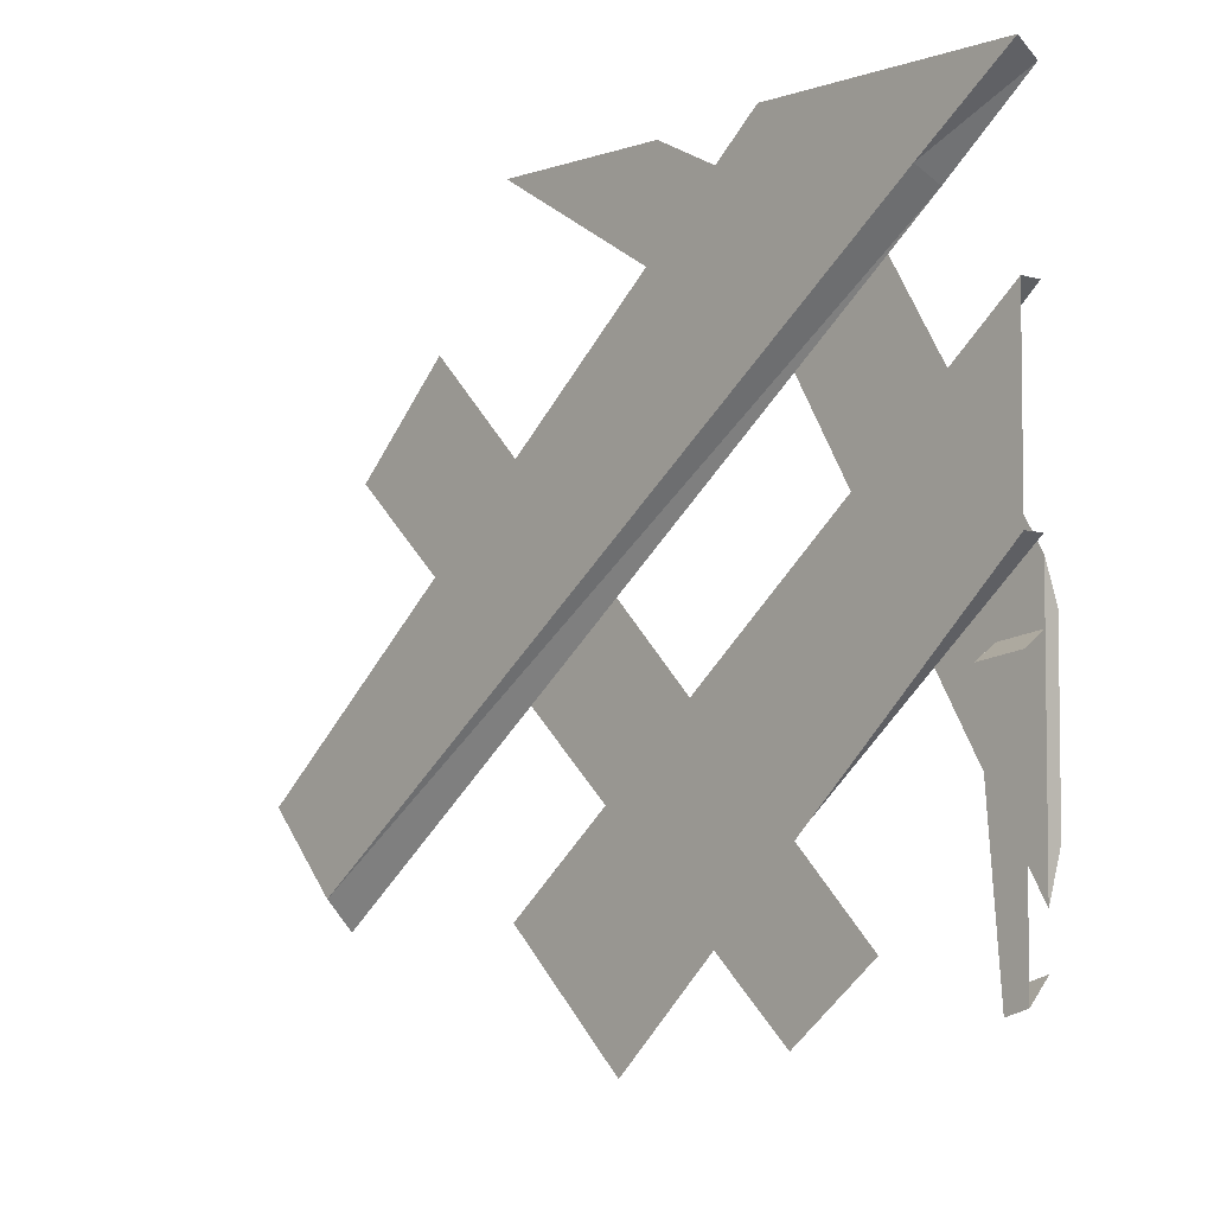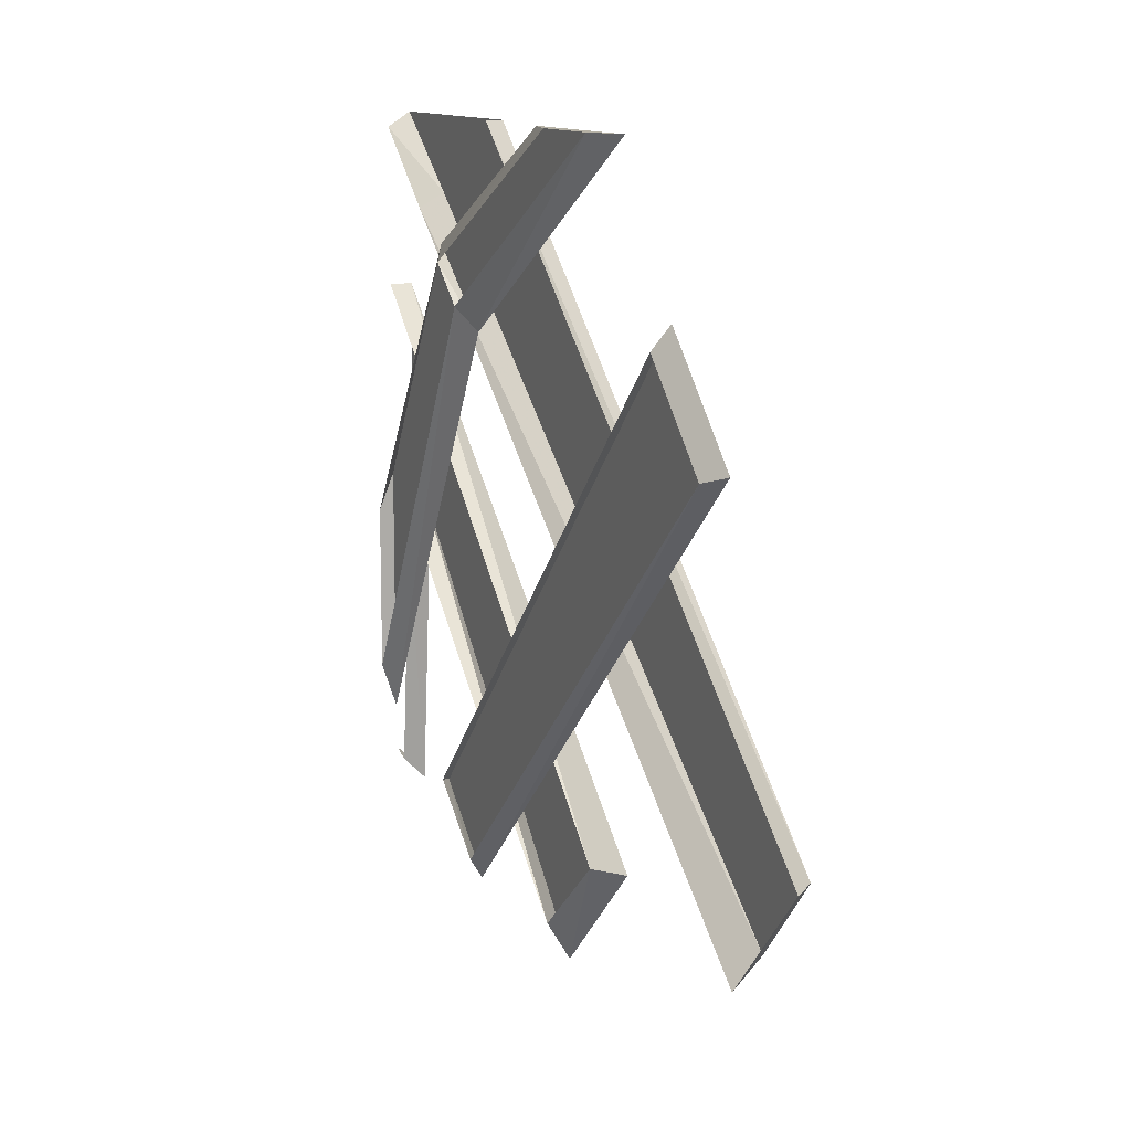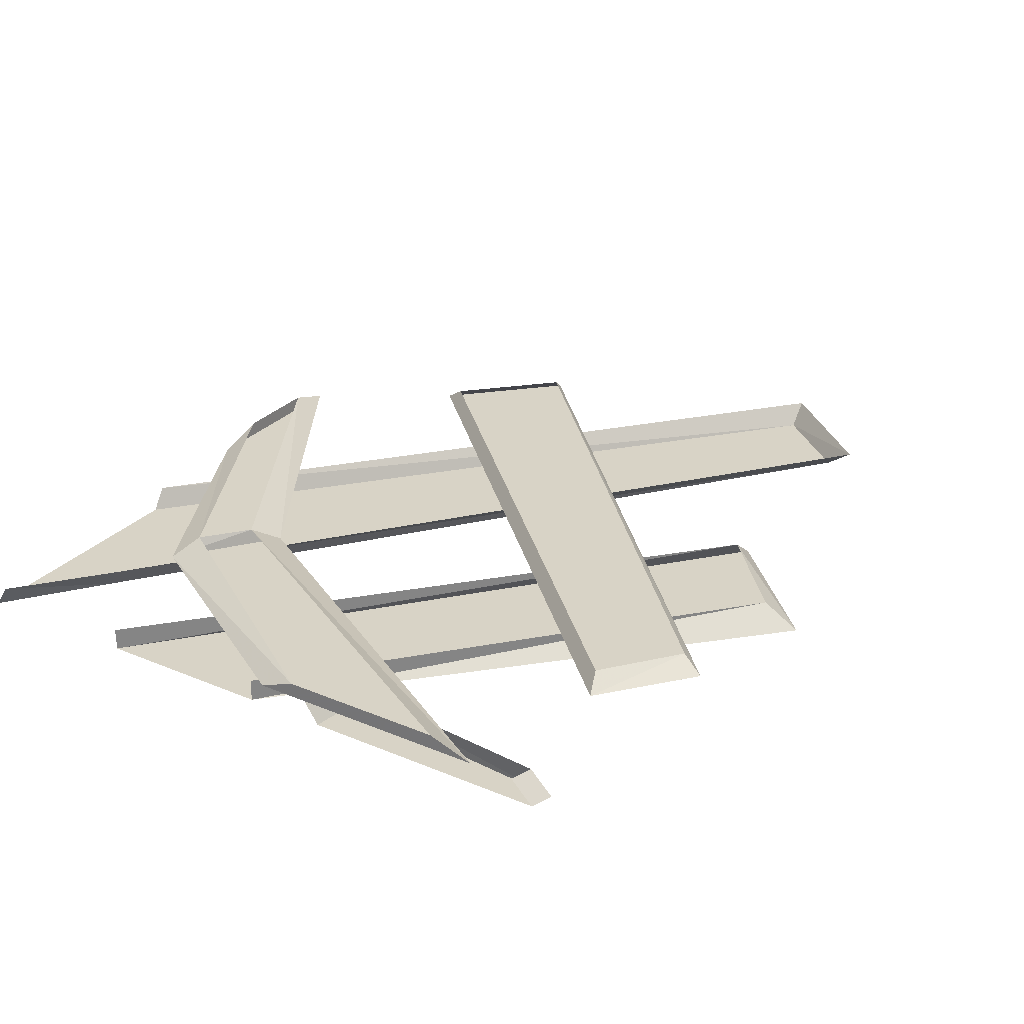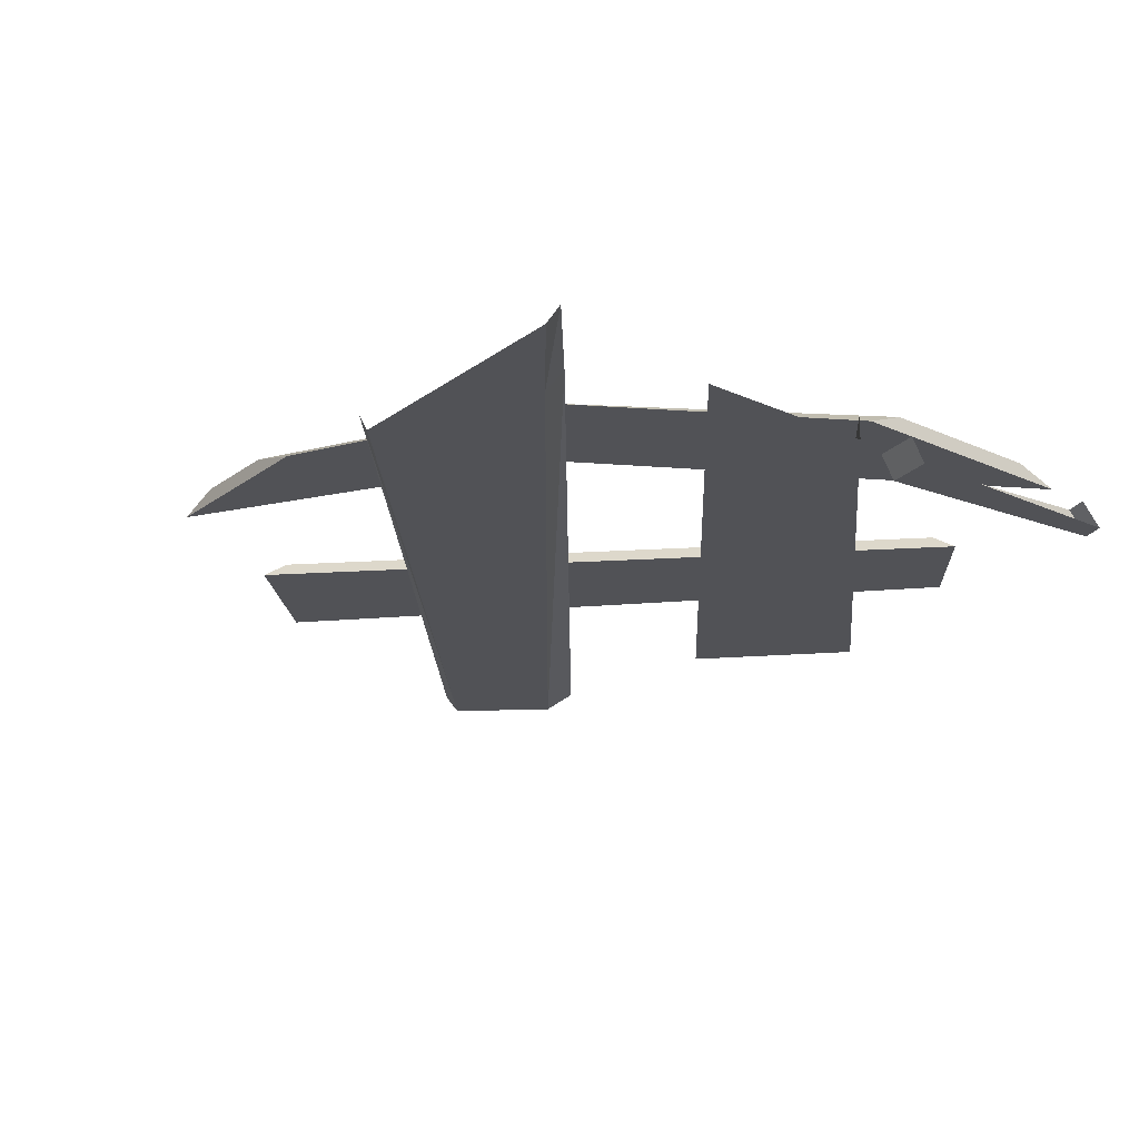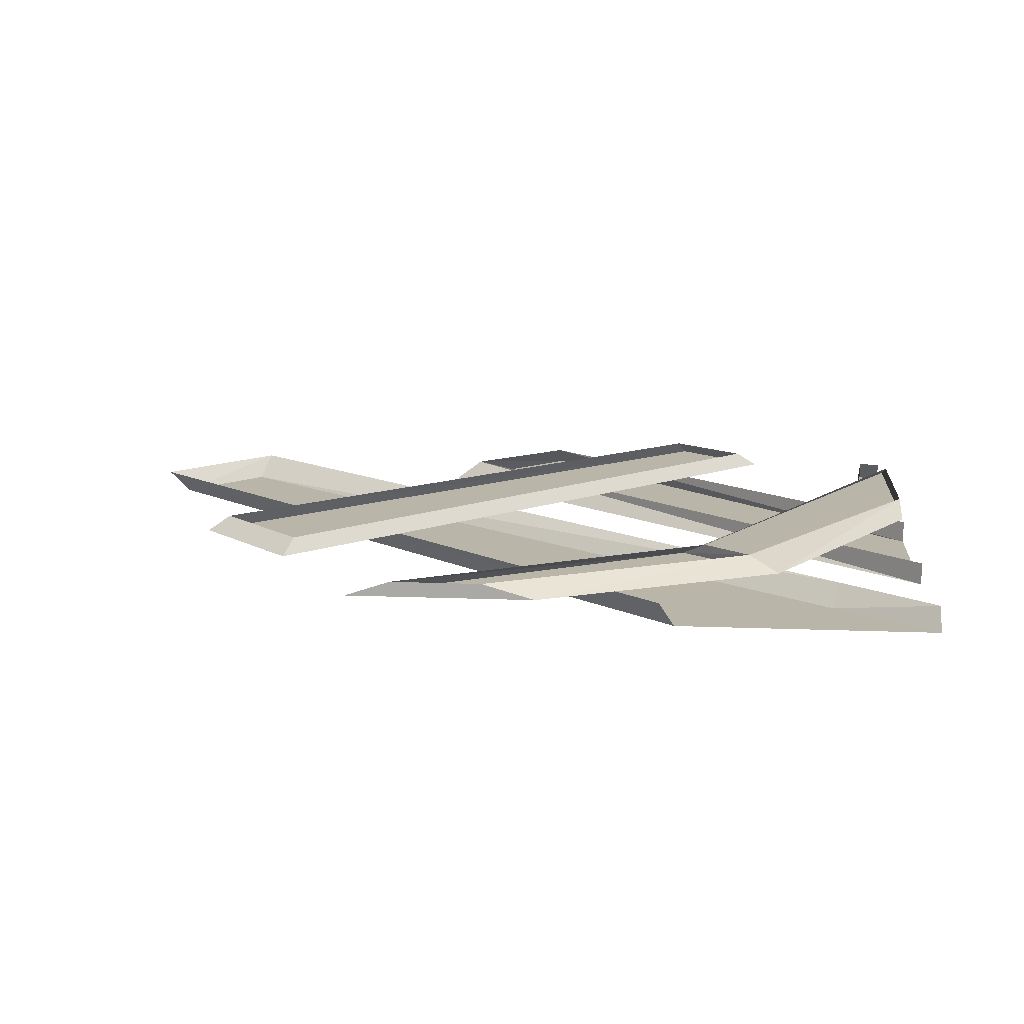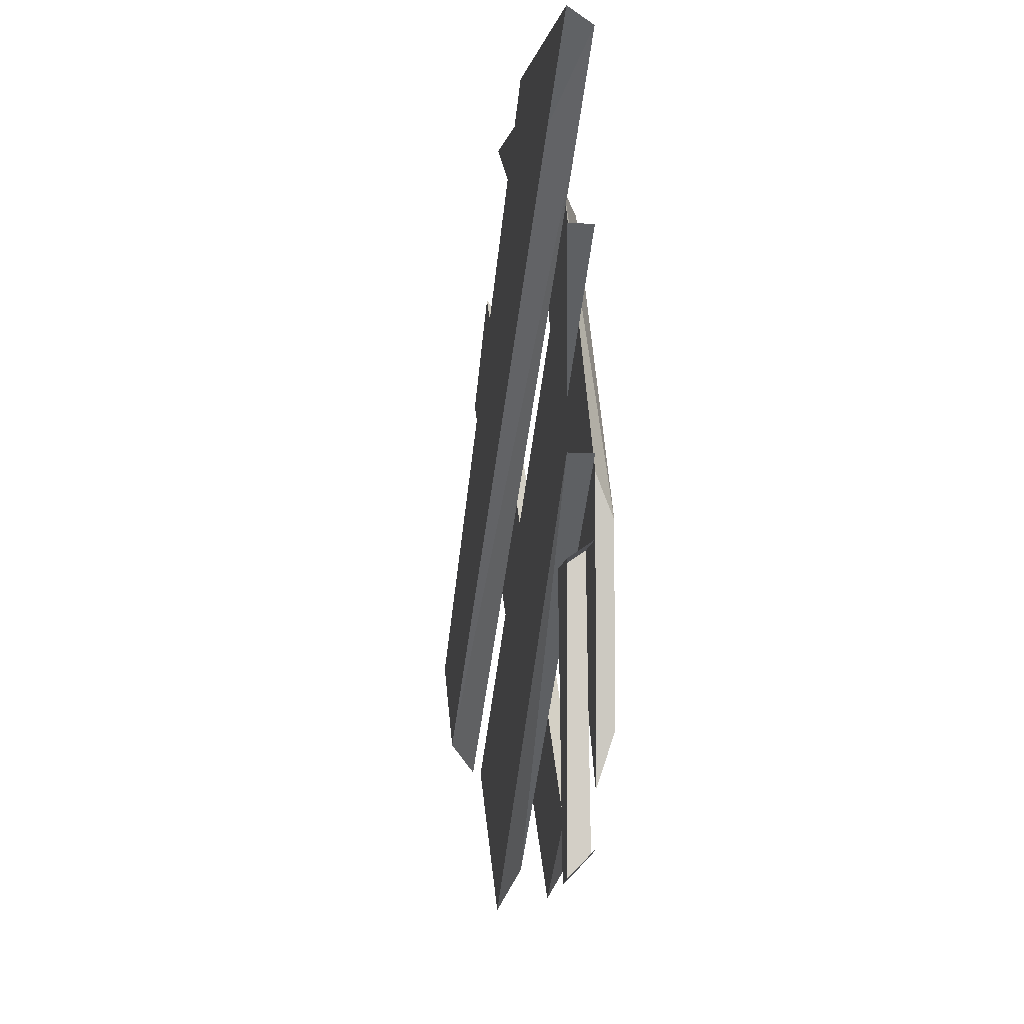
<metadata>
{"format":"obj","ext":"obj","renderer":"f3d","projection":"perspective","resolution":1024,"background":"white","views":[{"elev":-4.6,"azim":47.1,"up":"+Z"},{"elev":11.9,"azim":-113.0,"up":"+Z"},{"elev":28.2,"azim":122.3,"up":"+Y"},{"elev":-21.2,"azim":51.5,"up":"+Y"},{"elev":13.5,"azim":5.1,"up":"+Y"},{"elev":-2.6,"azim":82.1,"up":"+Z"}]}
</metadata>
<code>
o ground_decor/4033
v 61 -5 -28
v 58 -5 5
v 58 -2 7
v 61 -2 -25
v 64 -2 -24
v 64 -5 -27
v 64 -5 6
v 64 -2 8
v 51 -5 54
v 52 -2 52
v 64 -2 62
v 64 -5 64
v 30 -5 64
v -42 -5 -19
v -41 -2 -23
v -52 -5 -8
v -55 -2 -8
v 28 -2 64
v -8 -5 -21
v 9 -5 -37
v 64 -5 17
v 64 -5 41
v -4 -2 -21
v 9 -2 -32
v 64 -2 17
v 64 -2 41
v 40 0 46
v 34 0 41
v 31 -2 38
v 44 -2 48
v 64 0 10
v 64 -2 15
v 64 0 -12
v 64 -2 -18
v -7 0 64
v -13 -2 64
v 5 0 64
v 12 -2 64
v -24 0 42
v -36 0 30
v -39 -2 31
v -25 -2 45
v 40 0 -22
v 43 -2 -23
v 30 0 -30
v 31 -2 -33
f 1 2 3
f 1 3 4
f 1 4 5
f 1 5 6
f 1 6 2
f 2 6 7
f 2 7 8
f 2 8 3
f 9 10 11
f 9 11 12
f 9 12 13
f 9 13 14
f 9 14 10
f 10 14 15
f 15 14 16
f 15 16 17
f 17 16 18
f 18 16 13
f 13 16 14
f 19 20 21
f 19 21 22
f 19 22 23
f 19 23 20
f 20 23 24
f 20 24 21
f 21 24 25
f 23 22 26
f 27 28 29
f 27 29 30
f 27 30 31
f 31 30 32
f 31 32 33
f 33 32 34
f 33 34 28
f 28 34 29
f 28 29 35
f 35 29 36
f 35 36 37
f 37 36 38
f 37 38 27
f 27 38 30
f 27 30 28
f 28 30 29
f 29 30 38
f 29 38 36
f 30 29 34
f 30 34 32
f 39 40 41
f 39 41 42
f 39 42 43
f 43 42 44
f 43 44 45
f 45 44 46
f 45 46 40
f 40 46 41
f 41 46 42
f 42 46 44

</code>
